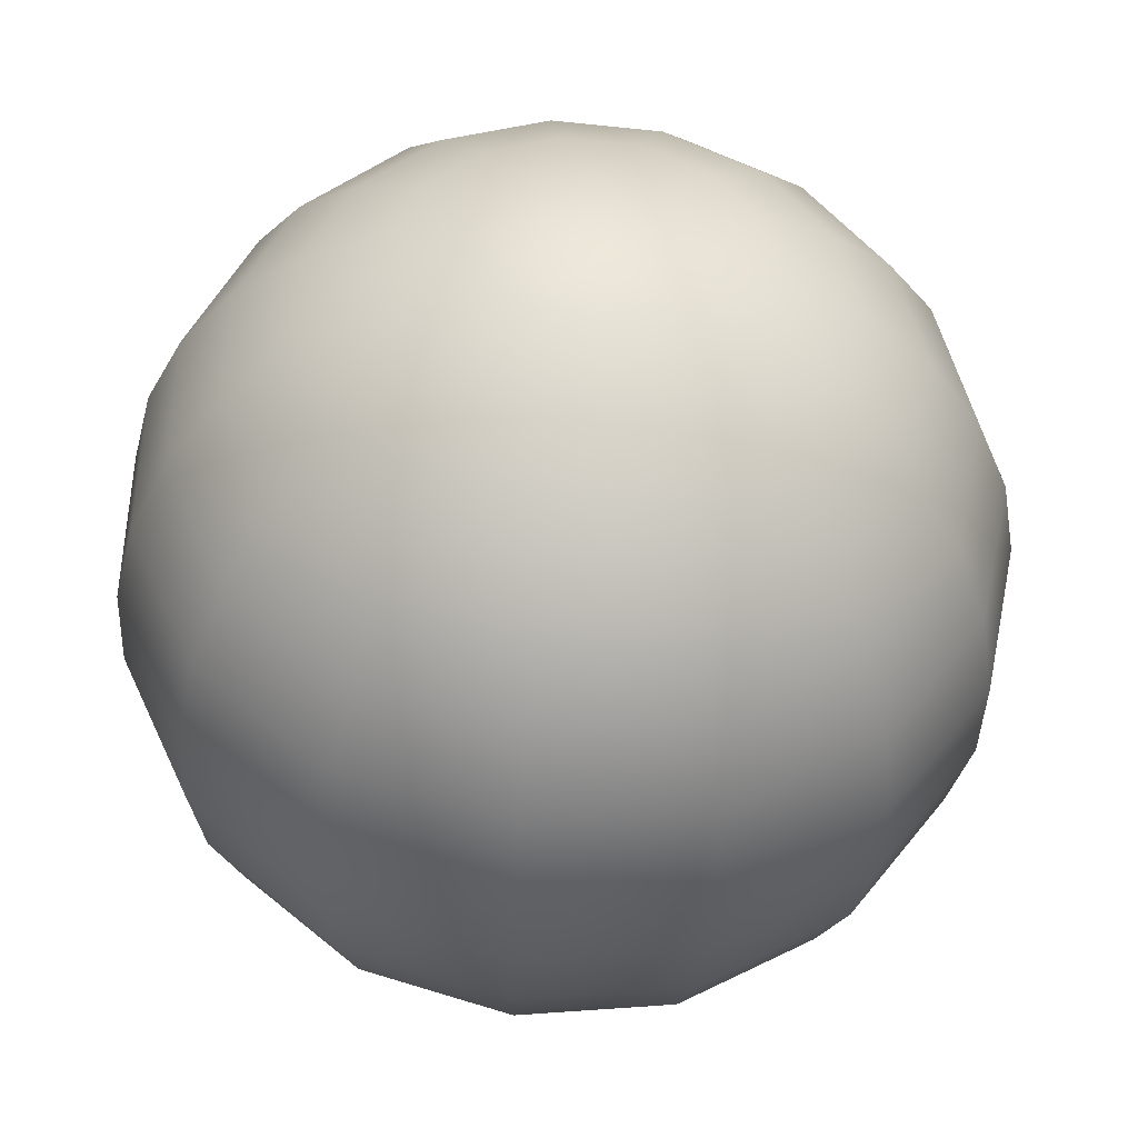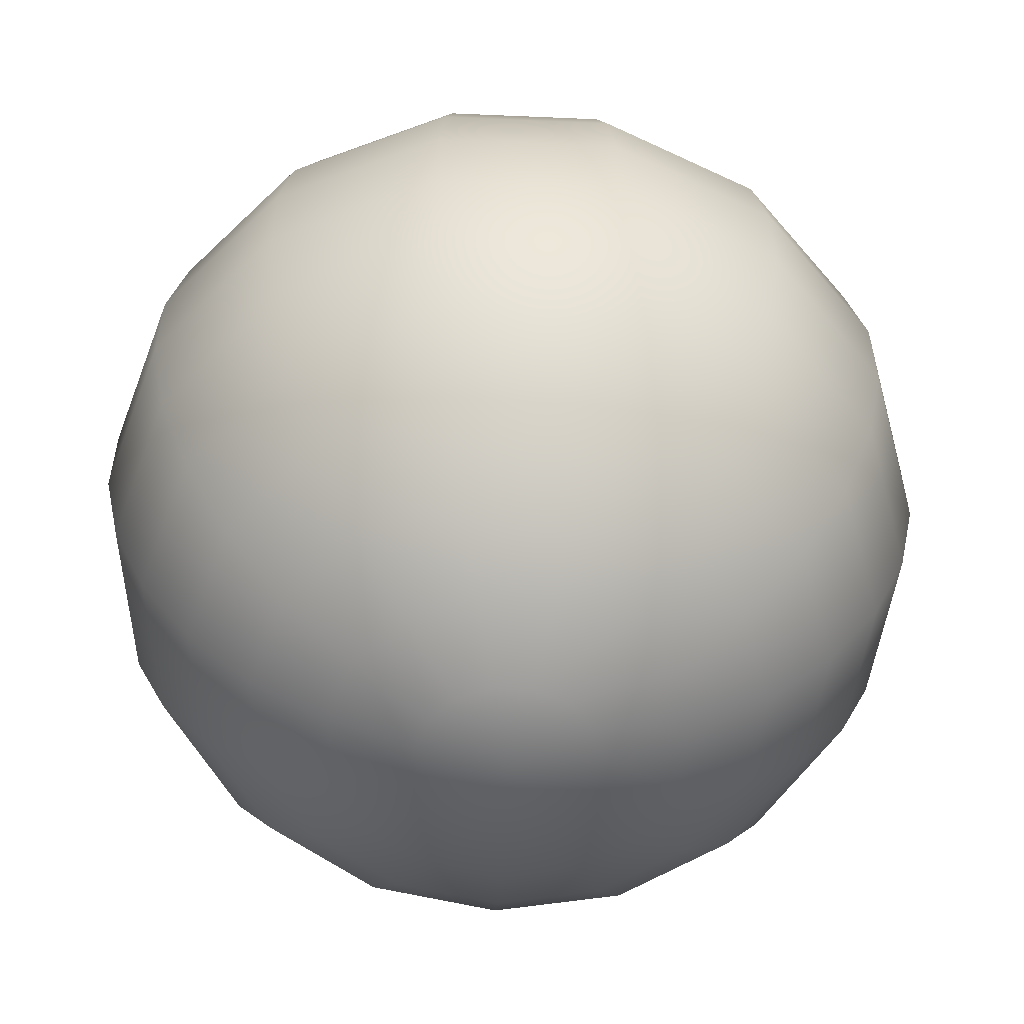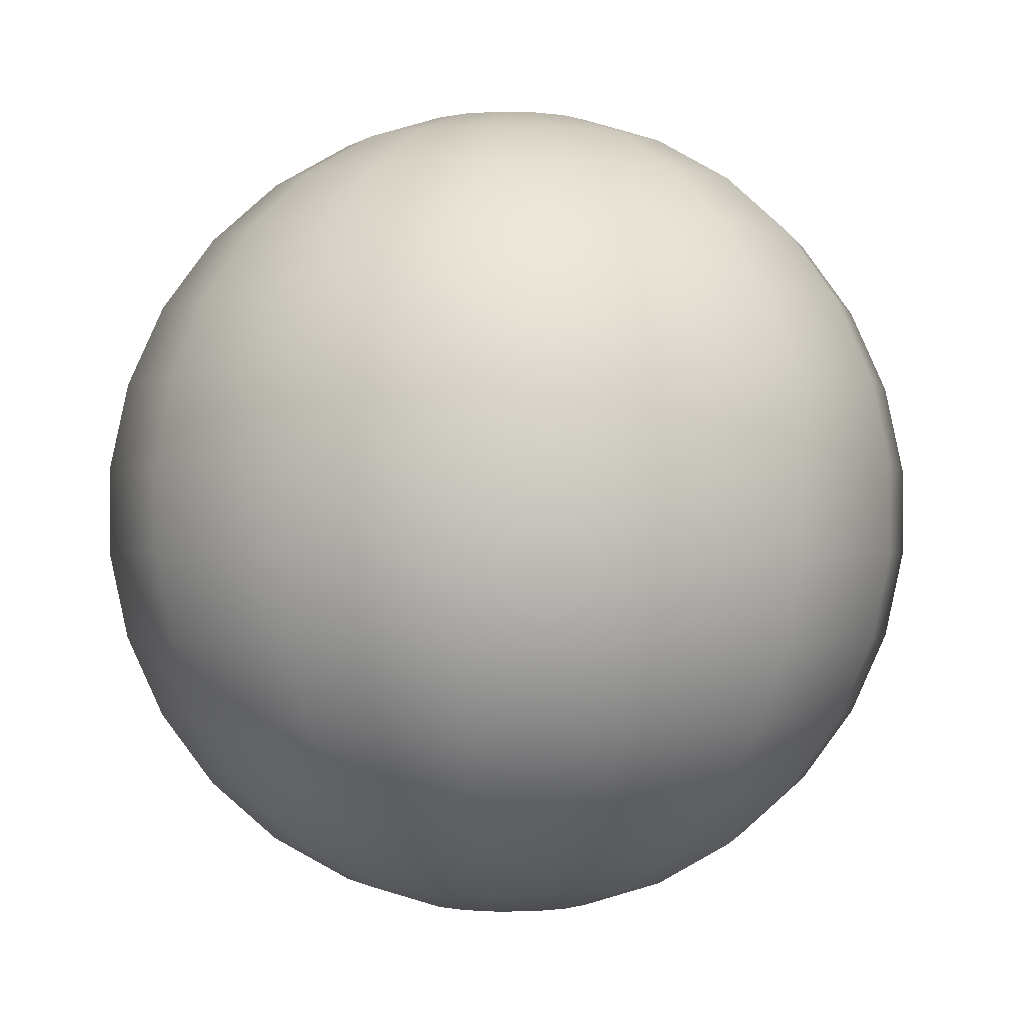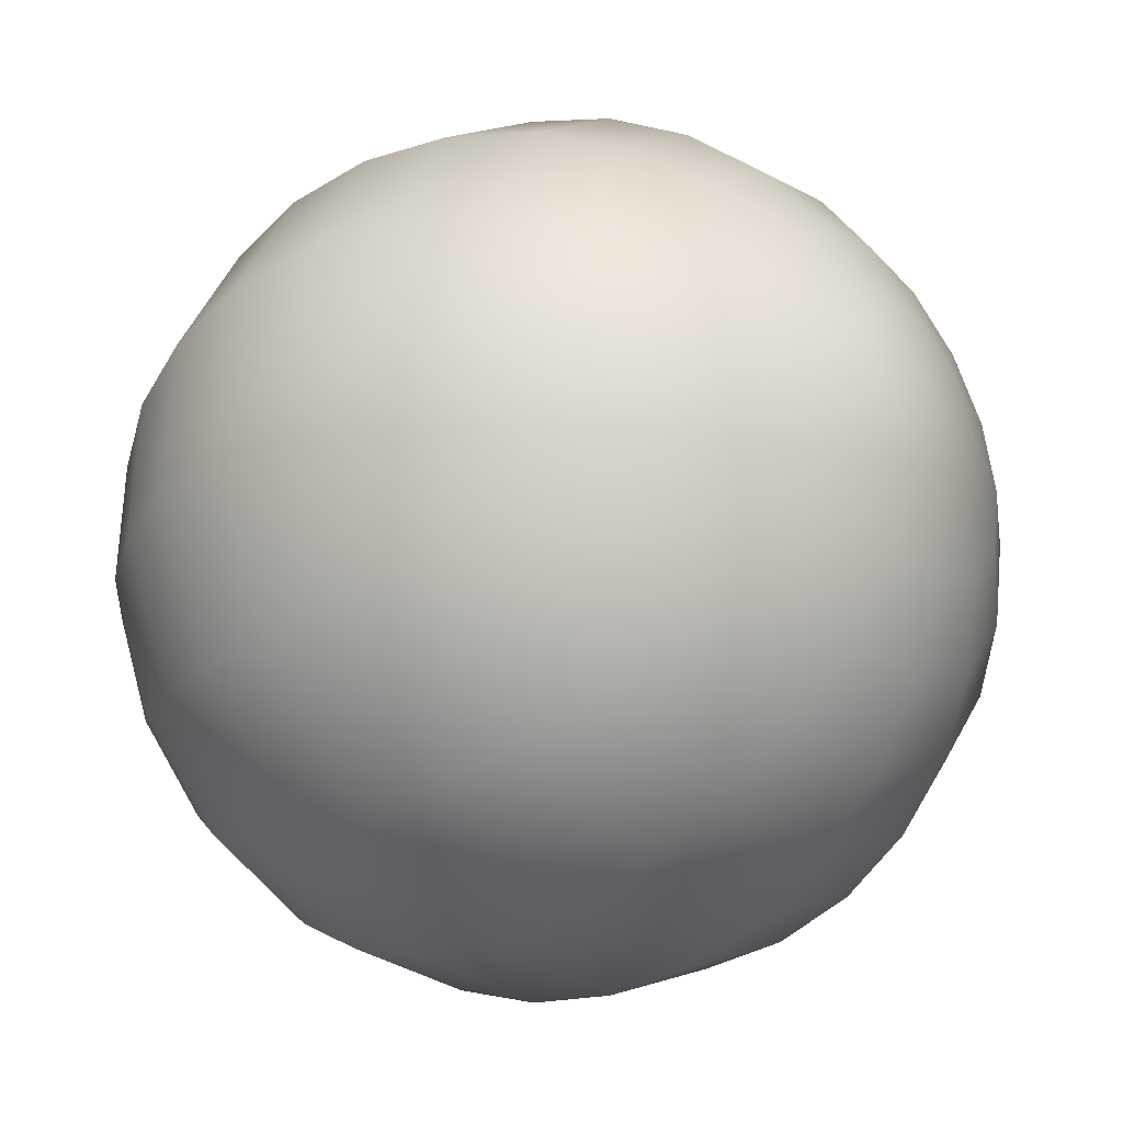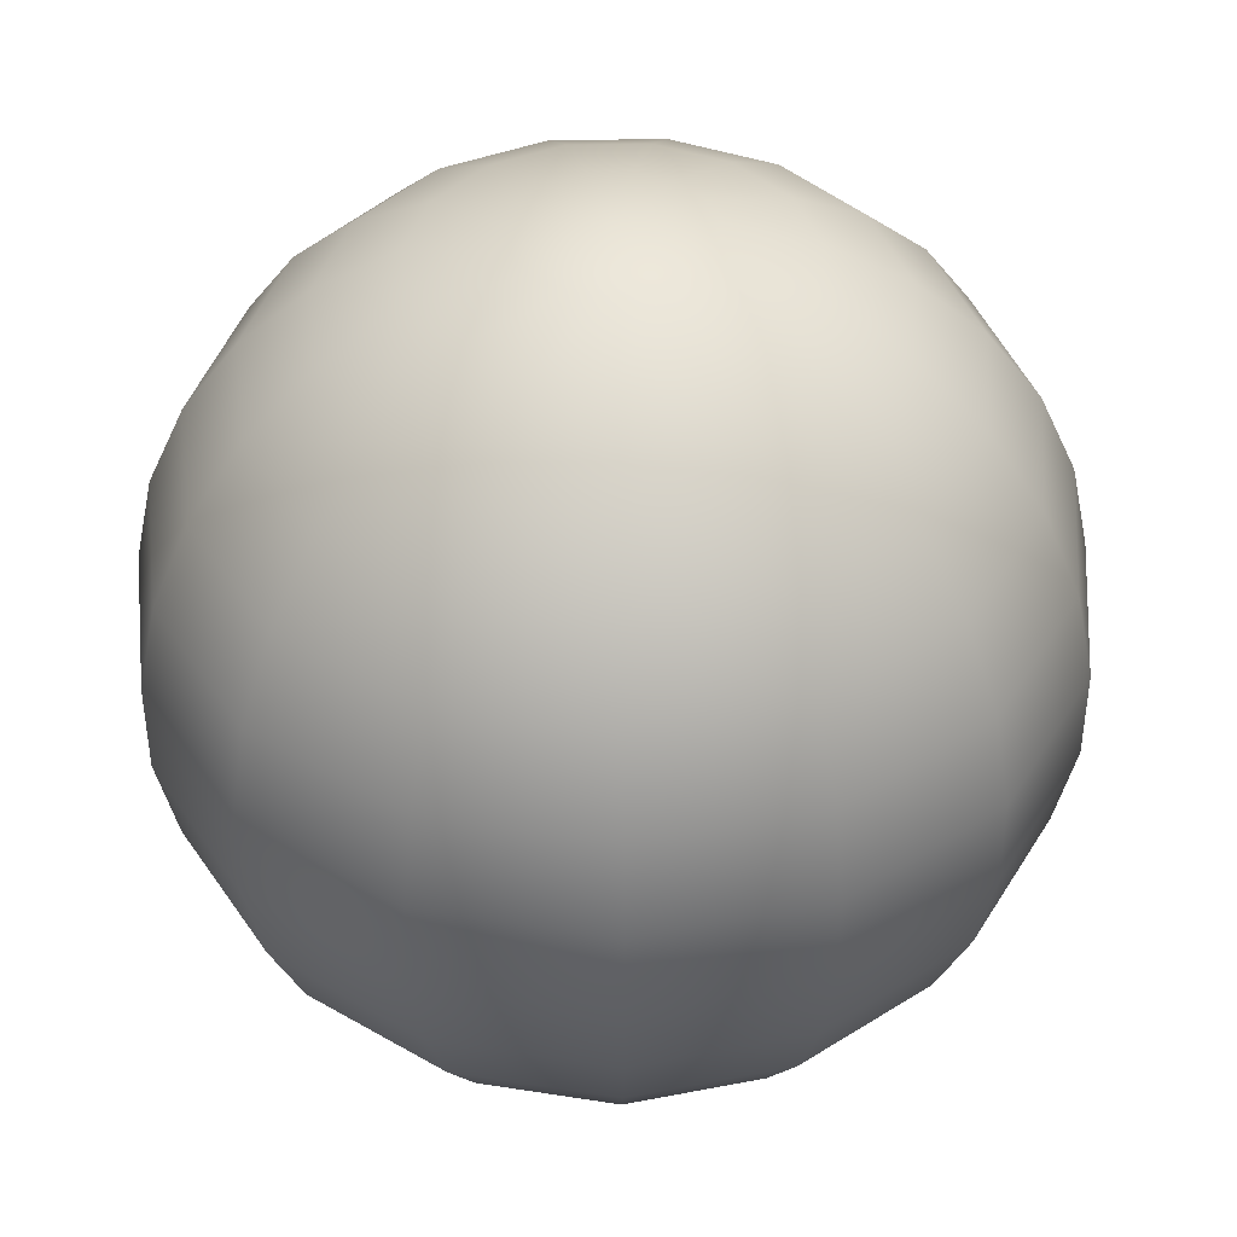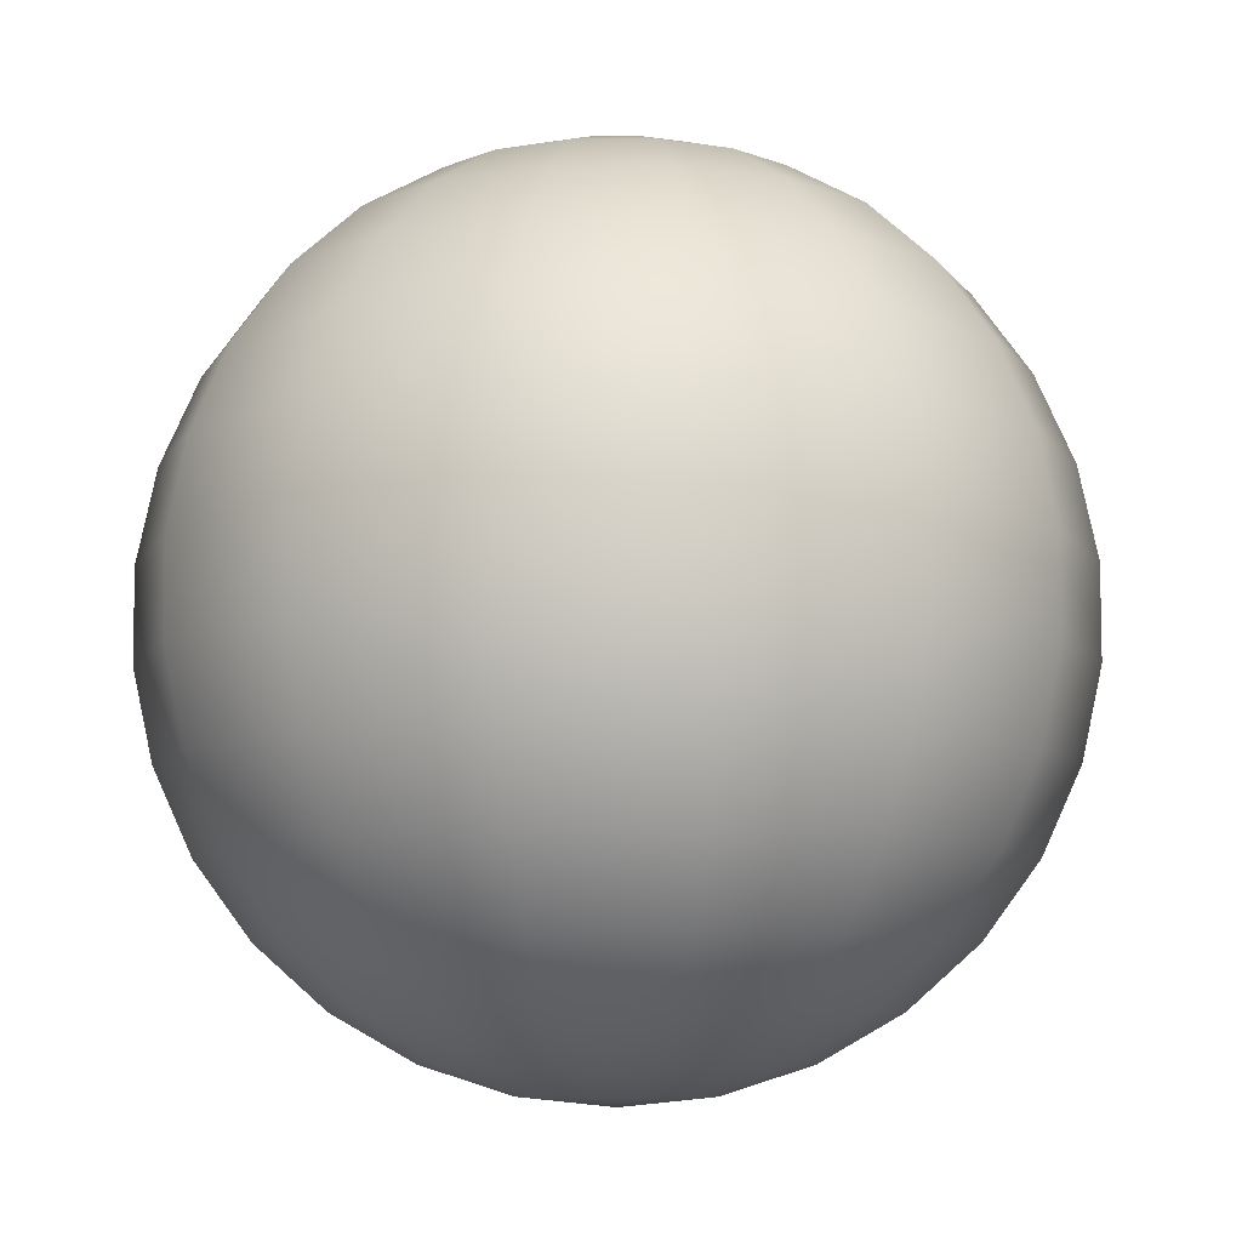
<metadata>
{"format":"obj","ext":"obj","renderer":"f3d","projection":"perspective","resolution":1024,"background":"white","views":[{"elev":-41.4,"azim":-2.3,"up":"+Z"},{"elev":-55.3,"azim":-44.6,"up":"+Y"},{"elev":-0.8,"azim":24.5,"up":"+Y"},{"elev":-35.1,"azim":-50.9,"up":"+Z"},{"elev":41.7,"azim":-31.2,"up":"+Y"},{"elev":-7.8,"azim":-40.8,"up":"+Y"}]}
</metadata>
<code>
o Mesa_style.001
v 0.1916 -0.9869 -0.08532
v 0.1404 -0.9869 -0.1559
v 0.2746 -0.9217 -0.305
v 0.3749 -0.9217 -0.1669
v 0.06482 -0.9869 -0.1995
v 0.1268 -0.9217 -0.3903
v -0.02193 -0.9869 -0.2086
v -0.0429 -0.9217 -0.4081
v -0.1049 -0.9869 -0.1817
v -0.2052 -0.9217 -0.3554
v -0.1697 -0.9869 -0.1233
v -0.332 -0.9217 -0.2412
v -0.2052 -0.9869 -0.04361
v -0.4014 -0.9217 -0.08532
v -0.2052 -0.9869 0.04361
v -0.4014 -0.9217 0.08532
v -0.1697 -0.9869 0.1233
v -0.332 -0.9217 0.2412
v -0.1049 -0.9869 0.1817
v -0.2052 -0.9217 0.3554
v -0.02193 -0.9869 0.2086
v -0.0429 -0.9217 0.4081
v 0.06482 -0.9869 0.1995
v 0.1268 -0.9217 0.3903
v 0.1404 -0.9869 0.1559
v 0.2746 -0.9217 0.305
v 0.1916 -0.9869 0.08532
v 0.3749 -0.9217 0.1669
v 0.2098 -0.9869 1e-06
v 0.4104 -0.9217 1e-06
v 0.3968 -0.8163 -0.4407
v 0.5418 -0.8163 -0.2412
v 0.1833 -0.8163 -0.564
v -0.06199 -0.8163 -0.5898
v -0.2965 -0.8163 -0.5136
v -0.4798 -0.8163 -0.3486
v -0.5801 -0.8163 -0.1233
v -0.5801 -0.8163 0.1233
v -0.4798 -0.8163 0.3486
v -0.2965 -0.8163 0.5136
v -0.06199 -0.8163 0.5898
v 0.1833 -0.8163 0.564
v 0.3968 -0.8163 0.4407
v 0.5418 -0.8163 0.2412
v 0.593 -0.8163 1e-06
v 0.5017 -0.6751 -0.5572
v 0.685 -0.6751 -0.305
v 0.2317 -0.6751 -0.7131
v -0.07838 -0.6751 -0.7457
v -0.3749 -0.6751 -0.6493
v -0.6066 -0.6751 -0.4407
v -0.7334 -0.6751 -0.1559
v -0.7334 -0.6751 0.1559
v -0.6066 -0.6751 0.4407
v -0.3749 -0.6751 0.6493
v -0.07838 -0.6751 0.7457
v 0.2317 -0.6751 0.7131
v 0.5017 -0.6751 0.5572
v 0.685 -0.6751 0.305
v 0.7498 -0.6751 1e-06
v 0.5847 -0.5045 -0.6493
v 0.7982 -0.5045 -0.3554
v 0.27 -0.5045 -0.831
v -0.09134 -0.5045 -0.869
v -0.4369 -0.5045 -0.7567
v -0.7069 -0.5045 -0.5136
v -0.8547 -0.5045 -0.1817
v -0.8547 -0.5045 0.1817
v -0.7069 -0.5045 0.5136
v -0.4369 -0.5045 0.7567
v -0.09134 -0.5045 0.869
v 0.27 -0.5045 0.831
v 0.5847 -0.5045 0.6493
v 0.7982 -0.5045 0.3554
v 0.8738 -0.5045 1e-06
v 0.6421 -0.3118 -0.7131
v 0.8766 -0.3118 -0.3903
v 0.2965 -0.3118 -0.9126
v -0.1003 -0.3118 -0.9543
v -0.4798 -0.3118 -0.831
v -0.7763 -0.3118 -0.564
v -0.9386 -0.3118 -0.1995
v -0.9386 -0.3118 0.1995
v -0.7763 -0.3118 0.564
v -0.4798 -0.3118 0.831
v -0.1003 -0.3118 0.9543
v 0.2965 -0.3118 0.9126
v 0.6421 -0.3118 0.7131
v 0.8766 -0.3118 0.3903
v 0.9596 -0.3118 1e-06
v 0.6714 -0.1055 -0.7457
v 0.9167 -0.1055 -0.4081
v 0.3101 -0.1055 -0.9543
v -0.1049 -0.1055 -0.9979
v -0.5017 -0.1055 -0.869
v -0.8118 -0.1055 -0.5898
v -0.9815 -0.1055 -0.2086
v -0.9815 -0.1055 0.2086
v -0.8118 -0.1055 0.5898
v -0.5017 -0.1055 0.869
v -0.1049 -0.1055 0.9979
v 0.3101 -0.1055 0.9543
v 0.6714 -0.1055 0.7457
v 0.9167 -0.1055 0.4081
v 1.003 -0.1055 1e-06
v 0.6714 0.1055 -0.7457
v 0.9167 0.1055 -0.4081
v 0.3101 0.1055 -0.9543
v -0.1049 0.1055 -0.9979
v -0.5017 0.1055 -0.869
v -0.8118 0.1055 -0.5898
v -0.9815 0.1055 -0.2086
v -0.9815 0.1055 0.2086
v -0.8118 0.1055 0.5898
v -0.5017 0.1055 0.869
v -0.1049 0.1055 0.9979
v 0.3101 0.1055 0.9543
v 0.6714 0.1055 0.7457
v 0.9167 0.1055 0.4081
v 1.003 0.1055 1e-06
v 0.6421 0.3118 -0.7131
v 0.8766 0.3118 -0.3903
v 0.2965 0.3118 -0.9126
v -0.1003 0.3118 -0.9543
v -0.4798 0.3118 -0.831
v -0.7763 0.3118 -0.564
v -0.9386 0.3118 -0.1995
v -0.9386 0.3118 0.1995
v -0.7763 0.3118 0.564
v -0.4798 0.3118 0.831
v -0.1003 0.3118 0.9543
v 0.2965 0.3118 0.9126
v 0.6421 0.3118 0.7131
v 0.8766 0.3118 0.3903
v 0.9596 0.3118 1e-06
v 0.5847 0.5045 -0.6493
v 0.7982 0.5045 -0.3554
v 0.27 0.5045 -0.831
v -0.09134 0.5045 -0.869
v -0.4369 0.5045 -0.7567
v -0.7069 0.5045 -0.5136
v -0.8547 0.5045 -0.1817
v -0.8547 0.5045 0.1817
v -0.7069 0.5045 0.5136
v -0.4369 0.5045 0.7567
v -0.09134 0.5045 0.869
v 0.27 0.5045 0.831
v 0.5847 0.5045 0.6493
v 0.7982 0.5045 0.3554
v 0.8738 0.5045 1e-06
v 0.5017 0.6751 -0.5572
v 0.685 0.6751 -0.305
v 0.2317 0.6751 -0.7131
v -0.07838 0.6751 -0.7457
v -0.3749 0.6751 -0.6493
v -0.6066 0.6751 -0.4407
v -0.7334 0.6751 -0.1559
v -0.7334 0.6751 0.1559
v -0.6066 0.6751 0.4407
v -0.3749 0.6751 0.6493
v -0.07838 0.6751 0.7457
v 0.2317 0.6751 0.7131
v 0.5017 0.6751 0.5572
v 0.685 0.6751 0.305
v 0.7498 0.6751 1e-06
v 0.3968 0.8163 -0.4407
v 0.5418 0.8163 -0.2412
v 0.1833 0.8163 -0.564
v -0.06199 0.8163 -0.5898
v -0.2965 0.8163 -0.5136
v -0.4798 0.8163 -0.3486
v -0.5801 0.8163 -0.1233
v -0.5801 0.8163 0.1233
v -0.4798 0.8163 0.3486
v -0.2965 0.8163 0.5136
v -0.06199 0.8163 0.5898
v 0.1833 0.8163 0.564
v 0.3968 0.8163 0.4407
v 0.5418 0.8163 0.2412
v 0.593 0.8163 1e-06
v 0.2746 0.9217 -0.305
v 0.3749 0.9217 -0.1669
v 0.1268 0.9217 -0.3903
v -0.0429 0.9217 -0.4081
v -0.2052 0.9217 -0.3554
v -0.332 0.9217 -0.2412
v -0.4014 0.9217 -0.08532
v -0.4014 0.9217 0.08532
v -0.332 0.9217 0.2412
v -0.2052 0.9217 0.3554
v -0.0429 0.9217 0.4081
v 0.1268 0.9217 0.3903
v 0.2746 0.9217 0.305
v 0.3749 0.9217 0.1669
v 0.4104 0.9217 1e-06
v 0.1404 0.9869 -0.1559
v 0.1916 0.9869 -0.08532
v 0.06482 0.9869 -0.1995
v -0.02193 0.9869 -0.2086
v -0.1049 0.9869 -0.1817
v -0.1697 0.9869 -0.1233
v -0.2052 0.9869 -0.04361
v -0.2052 0.9869 0.04362
v -0.1697 0.9869 0.1233
v -0.1049 0.9869 0.1817
v -0.02193 0.9869 0.2086
v 0.06482 0.9869 0.1995
v 0.1404 0.9869 0.1559
v 0.1916 0.9869 0.08532
v 0.2098 0.9869 1e-06
v -4e-06 -1.009 1e-06
v -4e-06 1.009 1e-06
f 1 2 3 4
f 2 5 6 3
f 5 7 8 6
f 7 9 10 8
f 9 11 12 10
f 11 13 14 12
f 13 15 16 14
f 15 17 18 16
f 17 19 20 18
f 19 21 22 20
f 21 23 24 22
f 23 25 26 24
f 25 27 28 26
f 27 29 30 28
f 29 1 4 30
f 4 3 31 32
f 3 6 33 31
f 6 8 34 33
f 8 10 35 34
f 10 12 36 35
f 12 14 37 36
f 14 16 38 37
f 16 18 39 38
f 18 20 40 39
f 20 22 41 40
f 22 24 42 41
f 24 26 43 42
f 26 28 44 43
f 28 30 45 44
f 30 4 32 45
f 32 31 46 47
f 31 33 48 46
f 33 34 49 48
f 34 35 50 49
f 35 36 51 50
f 36 37 52 51
f 37 38 53 52
f 38 39 54 53
f 39 40 55 54
f 40 41 56 55
f 41 42 57 56
f 42 43 58 57
f 43 44 59 58
f 44 45 60 59
f 45 32 47 60
f 47 46 61 62
f 46 48 63 61
f 48 49 64 63
f 49 50 65 64
f 50 51 66 65
f 51 52 67 66
f 52 53 68 67
f 53 54 69 68
f 54 55 70 69
f 55 56 71 70
f 56 57 72 71
f 57 58 73 72
f 58 59 74 73
f 59 60 75 74
f 60 47 62 75
f 62 61 76 77
f 61 63 78 76
f 63 64 79 78
f 64 65 80 79
f 65 66 81 80
f 66 67 82 81
f 67 68 83 82
f 68 69 84 83
f 69 70 85 84
f 70 71 86 85
f 71 72 87 86
f 72 73 88 87
f 73 74 89 88
f 74 75 90 89
f 75 62 77 90
f 77 76 91 92
f 76 78 93 91
f 78 79 94 93
f 79 80 95 94
f 80 81 96 95
f 81 82 97 96
f 82 83 98 97
f 83 84 99 98
f 84 85 100 99
f 85 86 101 100
f 86 87 102 101
f 87 88 103 102
f 88 89 104 103
f 89 90 105 104
f 90 77 92 105
f 92 91 106 107
f 91 93 108 106
f 93 94 109 108
f 94 95 110 109
f 95 96 111 110
f 96 97 112 111
f 97 98 113 112
f 98 99 114 113
f 99 100 115 114
f 100 101 116 115
f 101 102 117 116
f 102 103 118 117
f 103 104 119 118
f 104 105 120 119
f 105 92 107 120
f 107 106 121 122
f 106 108 123 121
f 108 109 124 123
f 109 110 125 124
f 110 111 126 125
f 111 112 127 126
f 112 113 128 127
f 113 114 129 128
f 114 115 130 129
f 115 116 131 130
f 116 117 132 131
f 117 118 133 132
f 118 119 134 133
f 119 120 135 134
f 120 107 122 135
f 122 121 136 137
f 121 123 138 136
f 123 124 139 138
f 124 125 140 139
f 125 126 141 140
f 126 127 142 141
f 127 128 143 142
f 128 129 144 143
f 129 130 145 144
f 130 131 146 145
f 131 132 147 146
f 132 133 148 147
f 133 134 149 148
f 134 135 150 149
f 135 122 137 150
f 137 136 151 152
f 136 138 153 151
f 138 139 154 153
f 139 140 155 154
f 140 141 156 155
f 141 142 157 156
f 142 143 158 157
f 143 144 159 158
f 144 145 160 159
f 145 146 161 160
f 146 147 162 161
f 147 148 163 162
f 148 149 164 163
f 149 150 165 164
f 150 137 152 165
f 152 151 166 167
f 151 153 168 166
f 153 154 169 168
f 154 155 170 169
f 155 156 171 170
f 156 157 172 171
f 157 158 173 172
f 158 159 174 173
f 159 160 175 174
f 160 161 176 175
f 161 162 177 176
f 162 163 178 177
f 163 164 179 178
f 164 165 180 179
f 165 152 167 180
f 167 166 181 182
f 166 168 183 181
f 168 169 184 183
f 169 170 185 184
f 170 171 186 185
f 171 172 187 186
f 172 173 188 187
f 173 174 189 188
f 174 175 190 189
f 175 176 191 190
f 176 177 192 191
f 177 178 193 192
f 178 179 194 193
f 179 180 195 194
f 180 167 182 195
f 182 181 196 197
f 181 183 198 196
f 183 184 199 198
f 184 185 200 199
f 185 186 201 200
f 186 187 202 201
f 187 188 203 202
f 188 189 204 203
f 189 190 205 204
f 190 191 206 205
f 191 192 207 206
f 192 193 208 207
f 193 194 209 208
f 194 195 210 209
f 195 182 197 210
f 2 1 211
f 5 2 211
f 7 5 211
f 9 7 211
f 11 9 211
f 13 11 211
f 15 13 211
f 17 15 211
f 19 17 211
f 21 19 211
f 23 21 211
f 25 23 211
f 27 25 211
f 29 27 211
f 1 29 211
f 197 196 212
f 196 198 212
f 198 199 212
f 199 200 212
f 200 201 212
f 201 202 212
f 202 203 212
f 203 204 212
f 204 205 212
f 205 206 212
f 206 207 212
f 207 208 212
f 208 209 212
f 209 210 212
f 210 197 212

</code>
